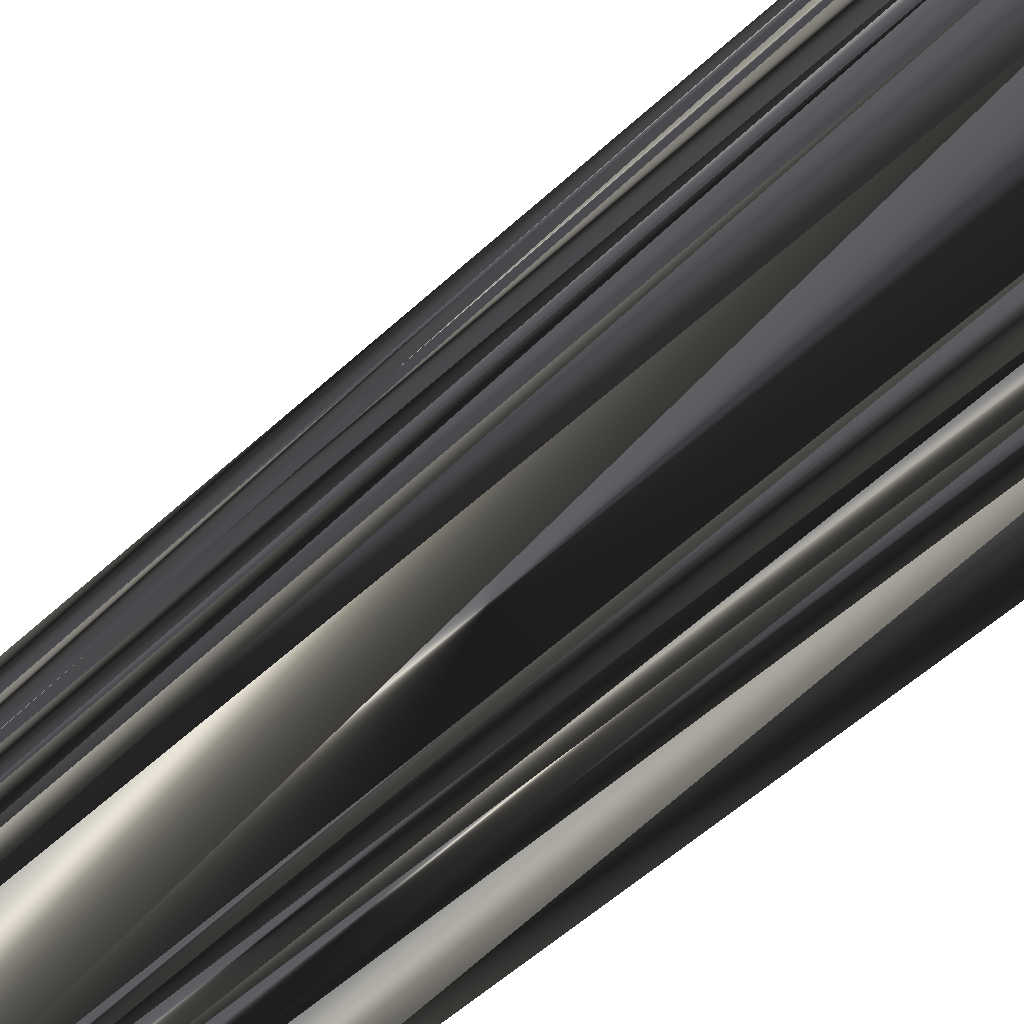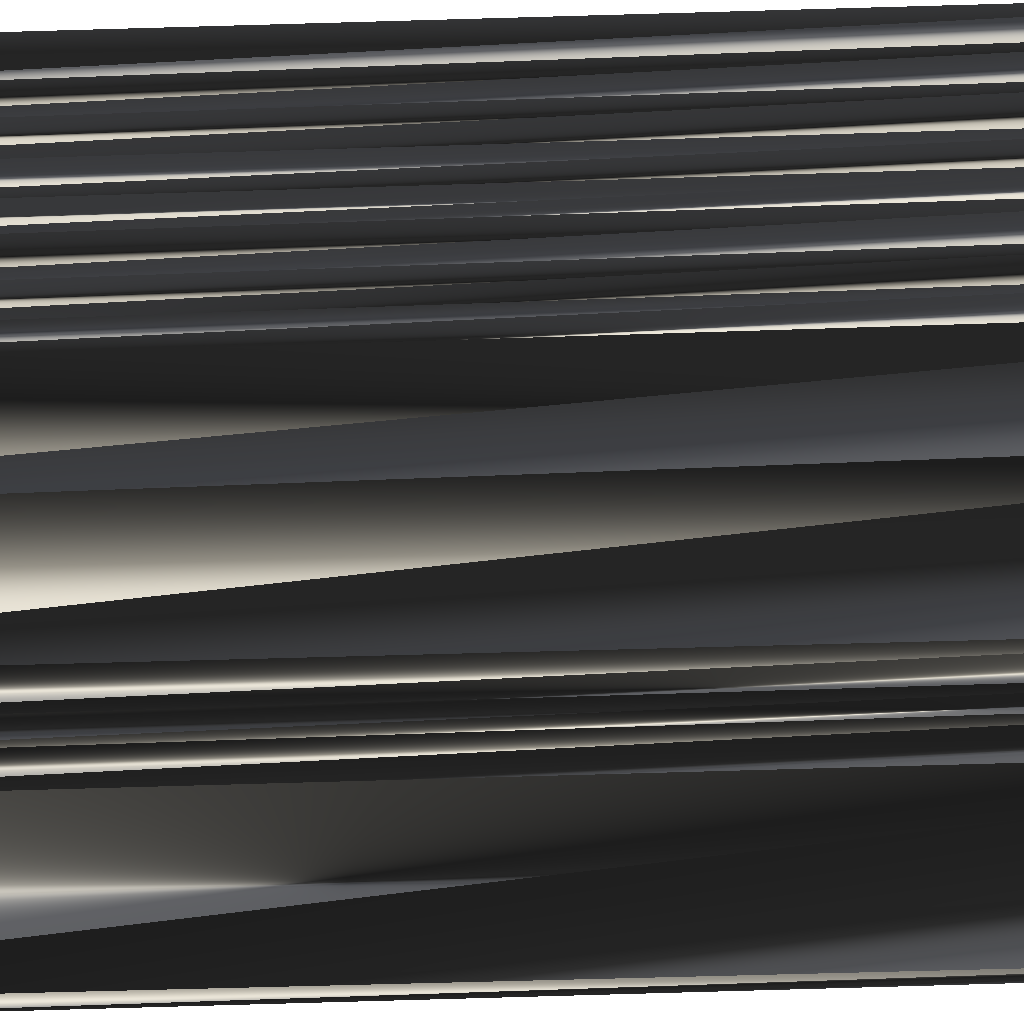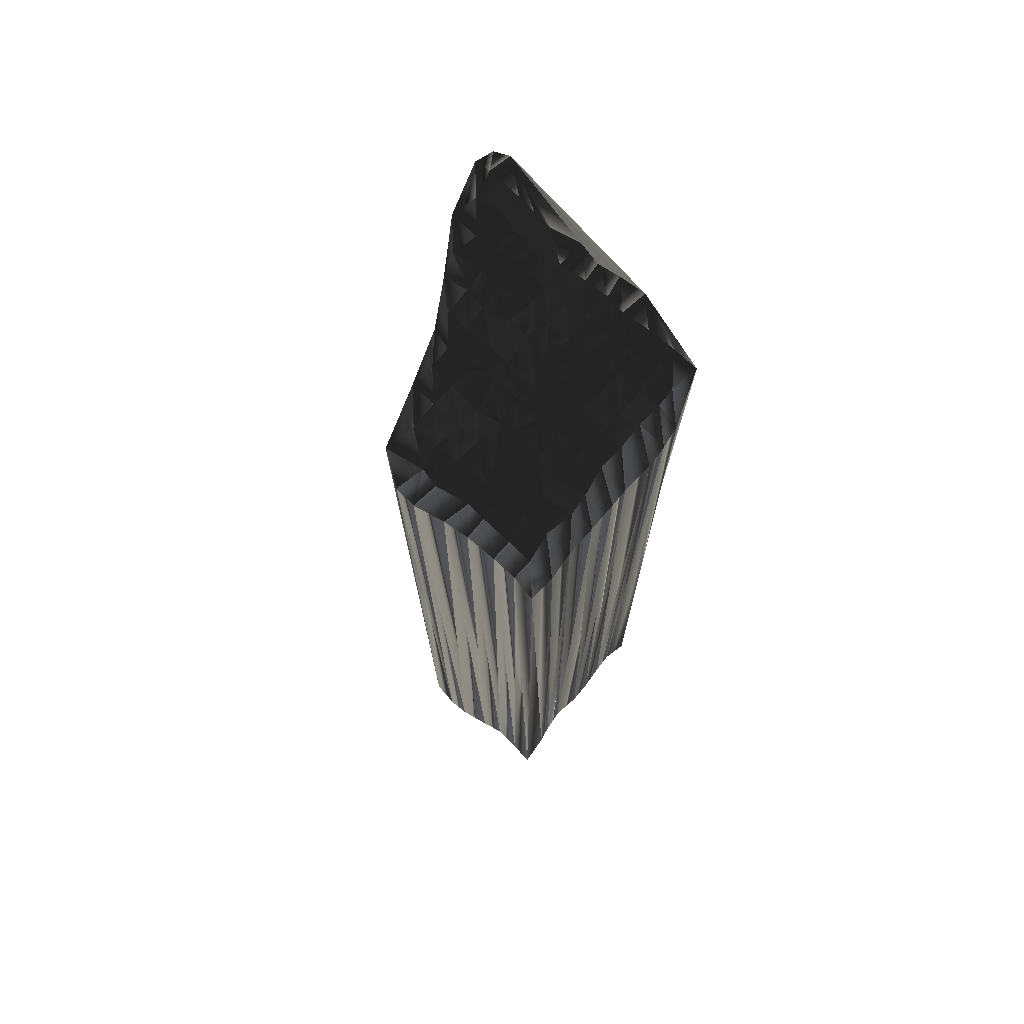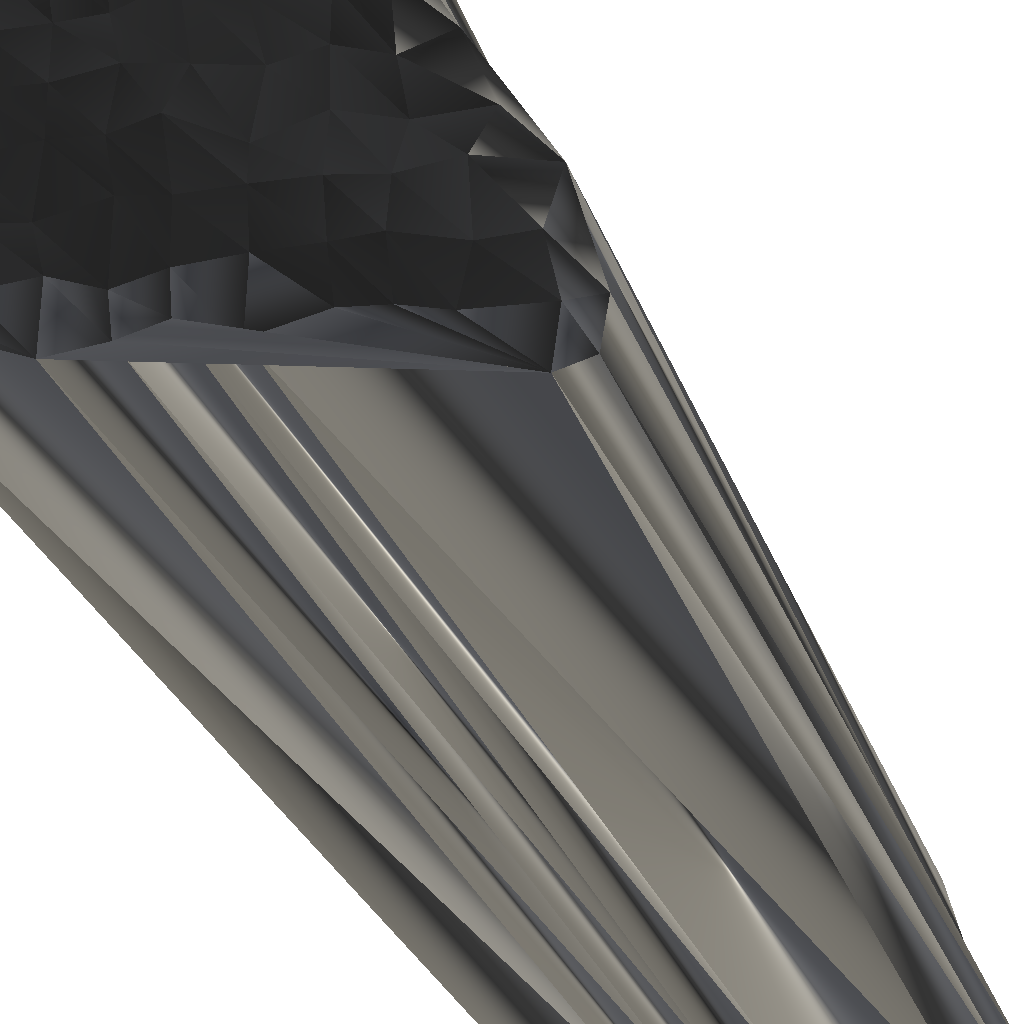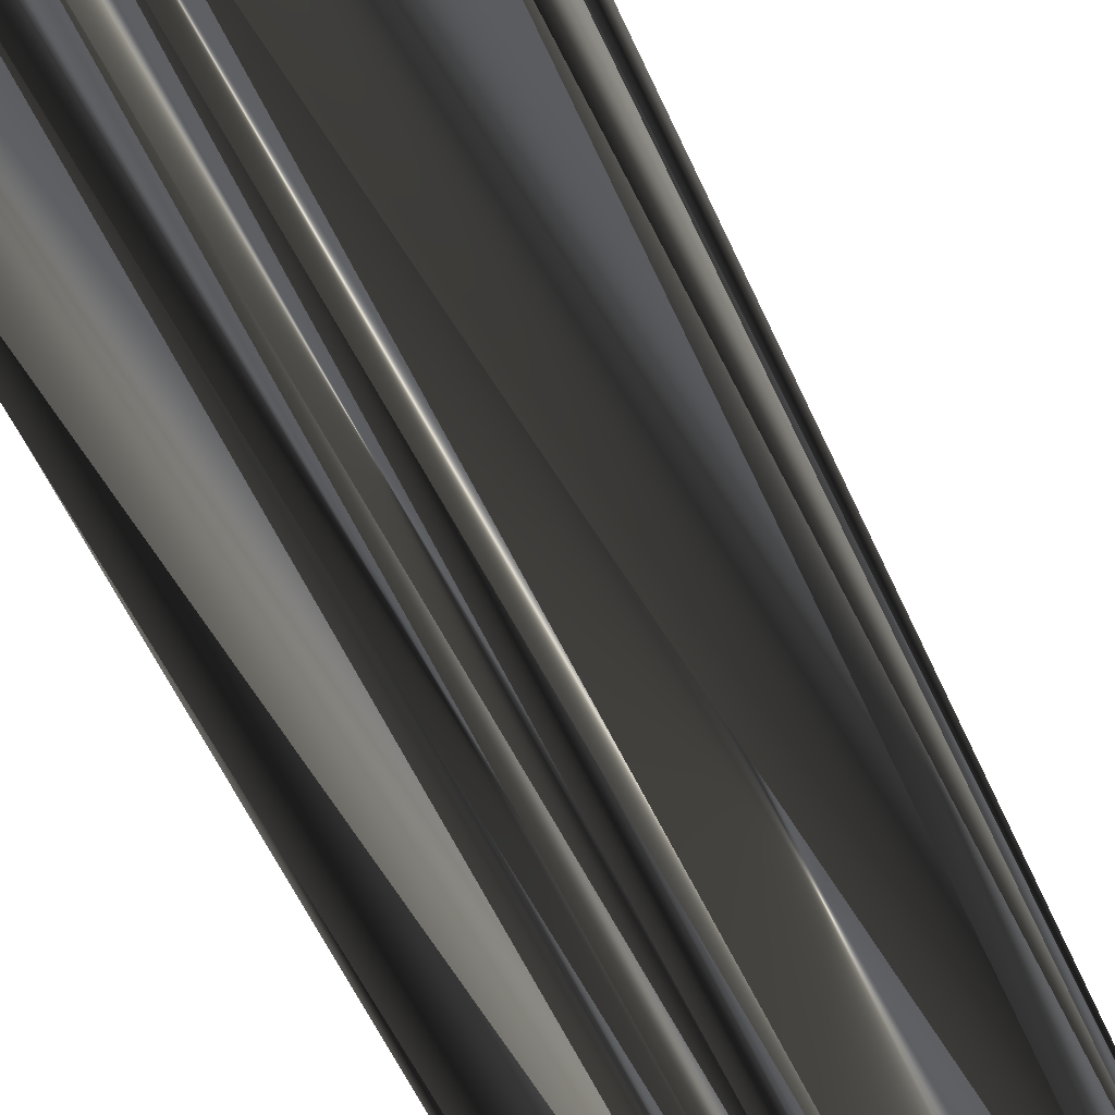
<metadata>
{"format":"obj","ext":"obj","renderer":"f3d","projection":"perspective","resolution":1024,"background":"white","views":[{"elev":-40.6,"azim":141.2,"up":"+Y"},{"elev":-44.7,"azim":-87.7,"up":"+Y"},{"elev":74.0,"azim":-140.3,"up":"+Z"},{"elev":-22.5,"azim":13.9,"up":"+Y"},{"elev":-48.2,"azim":21.6,"up":"+Y"}]}
</metadata>
<code>
v 110.9 554.3 0.008004
v 111.1 555.1 -0.05036
v 111.1 555.9 0.07193
v 111 556.7 0.01725
v 111 557.5 0.005608
v 111.1 558.5 0.1216
v 111.1 559.2 -0.03197
v 111 559.8 0.1047
v 110.9 560.8 0.008511
v 111.9 552.8 -0.1709
v 111.8 553.5 -0.06061
v 111.9 554.3 0.07913
v 111.9 555.2 -0.09519
v 111.8 556 0.04751
v 111.9 556.8 -0.04235
v 112 557.4 -0.1519
v 111.7 558.5 0.01413
v 111.9 559.4 0.01538
v 111.7 560.1 0.007117
v 111.7 560.7 0.05976
v 112.4 552.7 -0.0575
v 112.8 553.7 0.2142
v 112.5 554.4 0.0971
v 112.5 555.3 0.1585
v 112.6 555.9 -0.01803
v 112.7 556.8 -0.2181
v 112.7 557.6 -0.1072
v 112.7 558.4 0.1669
v 112.7 559.4 -0.1333
v 112.5 560 0.02692
v 112.6 560.6 -0.006063
v 113.3 553 0.05955
v 113.4 553.8 -0.05116
v 113.2 554.4 0.1768
v 113.3 555.3 0.08585
v 113.4 556 -0.05433
v 113.5 556.9 0.04841
v 113.3 557.7 0.008287
v 113.6 558.4 -0.02625
v 113.6 559.1 -0.1534
v 113.4 559.9 -0.1762
v 113.3 560.8 0.1948
v 114.2 552 0.003941
v 114.3 552.9 0.03648
v 114.1 553.7 -0.06771
v 114 554.4 0.06758
v 114.2 555.4 -0.2778
v 114.2 555.9 -0.03669
v 114.3 556.7 -0.1307
v 114.3 557.6 0.2239
v 114.1 558.4 -0.121
v 114.3 559.2 -0.2302
v 114.3 559.9 -0.1405
v 114.3 561 -0.01083
v 115.1 551.9 -0.05475
v 114.8 552.6 0.1177
v 114.9 553.8 -0.05799
v 115.1 554.3 -0.0478
v 114.8 555.3 0.2405
v 115.1 556.1 0.04918
v 115.2 556.7 0.004702
v 115.1 557.6 0.08926
v 114.9 558.3 0.1413
v 115 559.1 -0.0471
v 114.8 560.1 0.03875
v 115 561 0.06619
v 115.8 551.9 -0.07326
v 115.7 552.8 0.09075
v 115.7 553.6 -0.05846
v 115.8 554.4 0.02059
v 115.7 555.4 -0.04212
v 115.8 556 0.008808
v 115.9 556.6 0.01821
v 115.8 557.5 0.04189
v 115.8 558.5 -0.008806
v 115.7 559.2 0.02822
v 115.7 560 1e-05
v 115.9 560.8 -0.1253
v 116.7 552 0.05012
v 116.8 552.8 -0.02726
v 116.4 553.5 -0.08145
v 116.6 554.4 -0.1328
v 116.3 555.2 0.06665
v 116.5 556.1 0.05974
v 116.6 556.7 -0.04336
v 116.6 557.5 0.1105
v 116.5 558.5 0.1191
v 116.6 559.2 0.04859
v 116.6 559.9 -0.1281
v 117.3 551.9 -0.1119
v 117.3 552.7 -0.01334
v 117.3 553.6 -0.1138
v 117.3 554.4 0.07145
v 117.3 555.2 -0.0601
v 117.5 556 0.07619
v 117.4 556.7 0.05624
v 117.5 557.6 0.02861
v 117.5 558.4 -0.06673
v 118.2 552.1 0.07318
v 118.2 552.8 -0.07463
v 118.1 553.5 0.09712
v 118.2 554.4 0.07041
v 118.1 555.1 -0.1403
v 118.2 556 0.134
v 118.2 556.6 -0.06947
v 118.9 552 0.006534
v 119 552.6 -0.01504
v 119.2 553.6 0.00335
v 119 554.4 0.03722
v 119.2 555.3 -0.1584
v 119.8 551.1 -0.02449
v 119.7 552.1 -0.1107
v 119.9 552.7 0.1568
v 119.7 553.7 0.07455
v 120.5 551.4 -0.08651
v 120.6 552 0.05201
v 111 554.6 29.94
v 110.9 555.2 29.93
v 110.9 555.9 30.06
v 111 556.9 29.99
v 111 557.5 30.04
v 111 558.3 29.82
v 111 559.3 30.1
v 111 560.1 29.88
v 111 560.9 29.9
v 111.7 552.8 30.02
v 111.8 553.7 29.81
v 111.8 554.3 29.93
v 111.9 555.2 30.08
v 111.8 556 30.01
v 111.9 556.7 29.86
v 111.7 557.7 30.03
v 111.7 558.4 30.05
v 111.9 559.2 29.97
v 111.7 560.1 29.93
v 111.7 560.8 30.18
v 112.5 552.8 30.1
v 112.6 553.3 29.99
v 112.5 554.4 29.85
v 112.5 555.3 29.91
v 112.5 556 30.07
v 112.6 556.7 29.99
v 112.4 557.7 29.91
v 112.6 558.5 30.06
v 112.7 559.2 29.98
v 112.5 560 29.81
v 112.5 560.7 30.12
v 113.4 552.8 29.99
v 113.4 553.6 29.9
v 113.3 554.4 30.02
v 113.3 555.3 29.86
v 113.5 555.9 30.11
v 113.5 556.8 29.95
v 113.4 557.7 30.02
v 113.3 558.3 29.94
v 113.3 559.1 30.12
v 113.4 560 30.07
v 113.5 560.6 29.87
v 114.2 552 29.9
v 114.3 552.9 30.05
v 114.1 553.6 29.91
v 114.3 554.5 30.08
v 114.3 555.2 30.06
v 114.3 555.9 29.98
v 114.1 556.7 29.97
v 114.3 557.5 30.28
v 114.2 558.6 30.15
v 114 559.2 30.02
v 114.1 559.9 29.91
v 114.2 560.7 29.99
v 115.1 552 29.97
v 115 552.7 29.88
v 115.1 553.7 30.09
v 114.9 554.5 30.03
v 115.1 555.2 30.25
v 114.9 556 29.96
v 114.9 556.8 30.12
v 114.9 557.6 30.08
v 115 558.4 30.02
v 115 559.2 30.09
v 115.1 560.1 30.02
v 115.2 560.9 29.91
v 115.8 552.2 30.09
v 115.7 552.8 30.06
v 115.7 553.6 30.05
v 115.6 554.6 30.22
v 115.9 555.2 30.15
v 115.8 556.2 30.22
v 115.8 556.7 30.14
v 115.6 557.6 29.81
v 115.6 558.4 30.04
v 115.8 559.3 30.19
v 115.6 560 30.04
v 115.8 560.8 29.96
v 116.5 551.9 29.95
v 116.6 552.9 30.06
v 116.6 553.7 30.08
v 116.5 554.3 29.86
v 116.7 555.2 29.9
v 116.4 556.1 29.96
v 116.5 556.8 29.81
v 116.6 557.6 29.89
v 116.7 558.3 29.92
v 116.6 559.2 29.98
v 116.8 560.2 30.09
v 117.5 552.1 30.01
v 117.4 552.9 30.05
v 117.4 553.6 30.23
v 117.5 554.4 30.06
v 117.4 555.3 29.99
v 117.4 556 29.97
v 117.4 556.8 30.03
v 117.4 557.6 30.06
v 117.5 558.3 30.05
v 118.2 552.1 30.08
v 118.1 552.9 30.11
v 118.1 553.6 30.03
v 118.3 554.4 29.78
v 118.1 555.1 29.93
v 118.1 556 30.01
v 118 556.7 30.14
v 118.8 552 30.01
v 119.1 552.7 30.15
v 119 553.7 30.07
v 119.2 554.4 29.77
v 118.9 555.3 30.02
v 119.9 551.1 30.02
v 120 551.9 30.1
v 119.8 552.8 30.01
v 120 553.6 29.91
v 120.4 551.3 29.96
v 120.5 551.9 30.08
f 26 36 37
f 13 24 14
f 43 21 10
f 25 15 14
f 36 25 35
f 46 35 34
f 14 15 4
f 33 45 34
f 43 32 21
f 46 47 35
f 111 112 106
f 13 2 12
f 32 22 21
f 70 69 81
f 11 22 12
f 26 37 27
f 23 13 12
f 3 2 13
f 25 26 15
f 14 4 3
f 28 39 29
f 6 17 7
f 17 28 18
f 18 29 19
f 42 31 41
f 18 8 7
f 49 37 48
f 62 51 50
f 41 40 52
f 71 60 59
f 66 65 77
f 64 75 76
f 71 70 82
f 83 72 71
f 85 73 84
f 80 90 91
f 80 79 90
f 103 109 110
f 47 58 59
f 93 101 102
f 92 82 81
f 114 109 108
f 106 107 100
f 111 67 55
f 114 113 116
f 23 22 33
f 12 1 11
f 11 10 21
f 33 34 23
f 24 35 25
f 23 12 22
f 22 11 21
f 33 44 45
f 34 35 24
f 22 32 33
f 44 55 56
f 91 81 80
f 46 57 58
f 45 46 34
f 43 44 32
f 32 44 33
f 45 57 46
f 46 58 47
f 59 48 47
f 47 36 35
f 60 49 48
f 48 36 47
f 61 62 50
f 60 48 59
f 36 48 37
f 37 38 27
f 60 72 61
f 49 38 37
f 25 36 26
f 26 27 16
f 23 24 13
f 13 14 3
f 23 34 24
f 24 25 14
f 1 10 11
f 2 1 12
f 15 5 4
f 15 16 5
f 15 26 16
f 18 28 29
f 29 39 40
f 30 40 41
f 5 16 6
f 7 17 18
f 6 16 17
f 17 16 27
f 18 19 8
f 9 8 19
f 31 30 41
f 40 30 29
f 9 19 20
f 20 19 30
f 31 20 30
f 30 19 29
f 17 27 28
f 28 27 38
f 65 54 53
f 51 40 39
f 42 41 53
f 64 53 52
f 54 42 53
f 53 41 52
f 66 54 65
f 85 74 73
f 74 75 63
f 38 50 39
f 28 38 39
f 60 61 49
f 63 52 51
f 51 52 40
f 51 39 50
f 50 38 49
f 73 74 62
f 61 50 49
f 61 73 62
f 62 63 51
f 82 83 71
f 72 84 73
f 73 61 72
f 72 60 71
f 63 75 64
f 94 95 84
f 85 86 74
f 74 63 62
f 76 65 64
f 95 85 84
f 65 53 64
f 64 52 63
f 76 88 77
f 76 77 65
f 77 88 89
f 77 78 66
f 78 77 89
f 74 86 75
f 75 86 87
f 76 75 87
f 96 86 85
f 98 88 87
f 97 87 86
f 76 87 88
f 98 87 97
f 89 88 98
f 97 86 96
f 92 93 82
f 98 97 105
f 105 97 96
f 103 110 104
f 104 105 96
f 104 96 95
f 94 84 83
f 94 103 95
f 95 96 85
f 82 93 83
f 83 84 72
f 94 102 103
f 103 104 95
f 110 105 104
f 103 102 109
f 109 114 110
f 106 100 99
f 108 113 114
f 113 108 107
f 107 108 101
f 92 81 91
f 102 108 109
f 94 93 102
f 102 101 108
f 92 101 93
f 93 94 83
f 45 44 56
f 58 70 59
f 71 59 70
f 69 58 57
f 56 67 68
f 69 68 80
f 70 58 69
f 43 55 44
f 82 70 81
f 81 69 80
f 100 92 91
f 79 80 68
f 69 57 68
f 68 67 79
f 68 57 56
f 56 57 45
f 43 111 55
f 55 67 56
f 67 111 79
f 91 90 99
f 79 111 90
f 101 100 107
f 90 111 99
f 107 106 112
f 101 92 100
f 100 91 99
f 99 111 106
f 113 112 116
f 112 115 116
f 111 115 112
f 112 113 107
f 152 142 153
f 140 129 130
f 137 159 126
f 131 141 130
f 141 152 151
f 151 162 150
f 131 130 120
f 161 149 150
f 148 159 137
f 163 162 151
f 228 227 222
f 118 129 128
f 138 148 137
f 185 186 197
f 138 127 128
f 153 142 143
f 129 139 128
f 118 119 129
f 142 141 131
f 120 130 119
f 155 144 145
f 133 122 123
f 144 133 134
f 145 134 135
f 147 158 157
f 124 134 123
f 153 165 164
f 167 178 166
f 156 157 168
f 176 187 175
f 181 182 193
f 191 180 192
f 186 187 198
f 188 199 187
f 189 201 200
f 206 196 207
f 195 196 206
f 225 219 226
f 174 163 175
f 217 209 218
f 198 208 197
f 225 230 224
f 223 222 216
f 183 227 171
f 229 230 232
f 138 139 149
f 117 128 127
f 126 127 137
f 150 149 139
f 151 140 141
f 128 139 138
f 127 138 137
f 160 149 161
f 151 150 140
f 148 138 149
f 171 160 172
f 197 207 196
f 173 162 174
f 162 161 150
f 160 159 148
f 160 148 149
f 173 161 162
f 174 162 163
f 164 175 163
f 152 163 151
f 165 176 164
f 152 164 163
f 178 177 166
f 164 176 175
f 164 152 153
f 154 153 143
f 188 176 177
f 154 165 153
f 152 141 142
f 143 142 132
f 140 139 129
f 130 129 119
f 150 139 140
f 141 140 130
f 126 117 127
f 117 118 128
f 121 131 120
f 132 131 121
f 142 131 132
f 144 134 145
f 155 145 156
f 156 146 157
f 132 121 122
f 133 123 134
f 132 122 133
f 132 133 143
f 135 134 124
f 124 125 135
f 146 147 157
f 146 156 145
f 135 125 136
f 135 136 146
f 136 147 146
f 135 146 145
f 143 133 144
f 143 144 154
f 170 181 169
f 156 167 155
f 157 158 169
f 169 180 168
f 158 170 169
f 157 169 168
f 170 182 181
f 190 201 189
f 191 190 179
f 166 154 155
f 154 144 155
f 177 176 165
f 168 179 167
f 168 167 156
f 155 167 166
f 154 166 165
f 190 189 178
f 166 177 165
f 189 177 178
f 179 178 167
f 199 198 187
f 200 188 189
f 177 189 188
f 176 188 187
f 191 179 180
f 211 210 200
f 202 201 190
f 179 190 178
f 181 192 180
f 201 211 200
f 169 181 180
f 168 180 179
f 204 192 193
f 193 192 181
f 204 193 205
f 194 193 182
f 193 194 205
f 202 190 191
f 202 191 203
f 191 192 203
f 202 212 201
f 204 214 203
f 203 213 202
f 203 192 204
f 203 214 213
f 204 205 214
f 202 213 212
f 209 208 198
f 213 214 221
f 213 221 212
f 226 219 220
f 221 220 212
f 212 220 211
f 200 210 199
f 219 210 211
f 212 211 201
f 209 198 199
f 200 199 188
f 218 210 219
f 220 219 211
f 221 226 220
f 218 219 225
f 230 225 226
f 216 222 215
f 229 224 230
f 224 229 223
f 224 223 217
f 197 208 207
f 224 218 225
f 209 210 218
f 217 218 224
f 217 208 209
f 210 209 199
f 160 161 172
f 186 174 175
f 175 187 186
f 174 185 173
f 183 172 184
f 184 185 196
f 174 186 185
f 171 159 160
f 186 198 197
f 185 197 196
f 208 216 207
f 196 195 184
f 173 185 184
f 183 184 195
f 173 184 172
f 173 172 161
f 227 159 171
f 183 171 172
f 227 183 195
f 206 207 215
f 227 195 206
f 216 217 223
f 227 206 215
f 222 223 228
f 208 217 216
f 207 216 215
f 227 215 222
f 228 229 232
f 231 228 232
f 231 227 228
f 229 228 223
f 1 117 10
f 10 126 117
f 10 126 43
f 43 159 126
f 43 159 55
f 55 171 159
f 55 171 67
f 67 183 171
f 67 183 79
f 79 195 183
f 79 195 111
f 111 227 195
f 111 227 115
f 115 231 227
f 115 231 116
f 116 232 231
f 116 232 114
f 114 230 232
f 114 230 110
f 110 226 230
f 110 226 105
f 105 221 226
f 105 221 98
f 98 214 221
f 98 214 89
f 89 205 214
f 89 205 78
f 78 194 205
f 78 194 66
f 66 182 194
f 66 182 54
f 54 170 182
f 54 170 42
f 42 158 170
f 42 158 31
f 31 147 158
f 31 147 20
f 20 136 147
f 20 136 9
f 9 125 136
f 9 125 8
f 8 124 125
f 8 124 7
f 7 123 124
f 7 123 6
f 6 122 123
f 6 122 5
f 5 121 122
f 5 121 4
f 4 120 121
f 4 120 3
f 3 119 120
f 3 119 2
f 2 118 119
f 2 118 1
f 1 117 118

</code>
